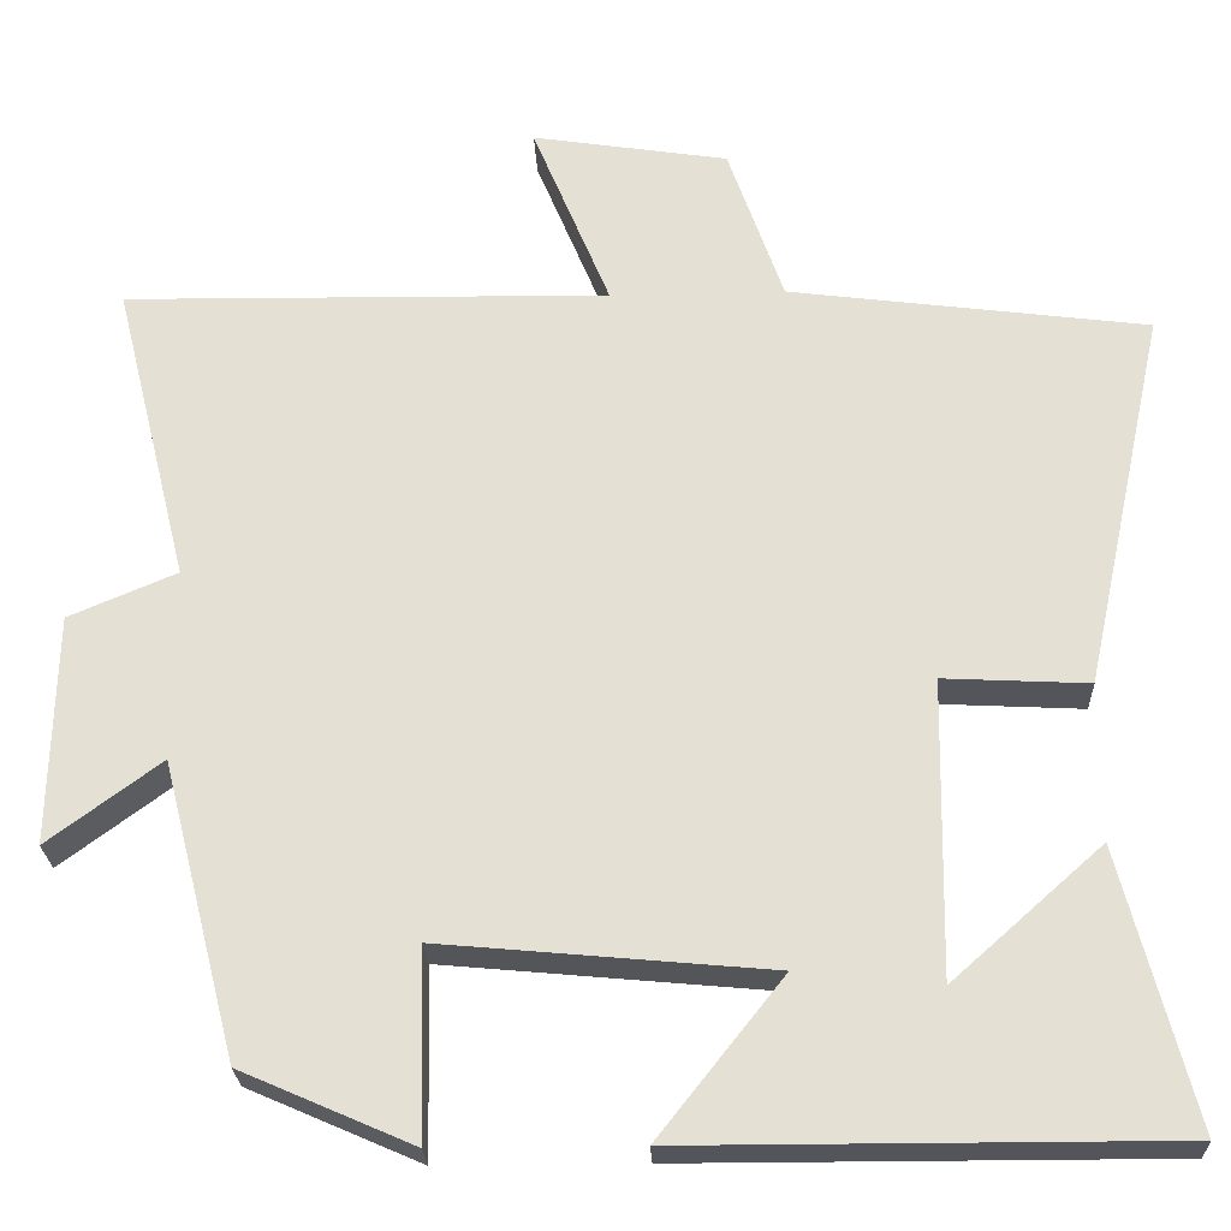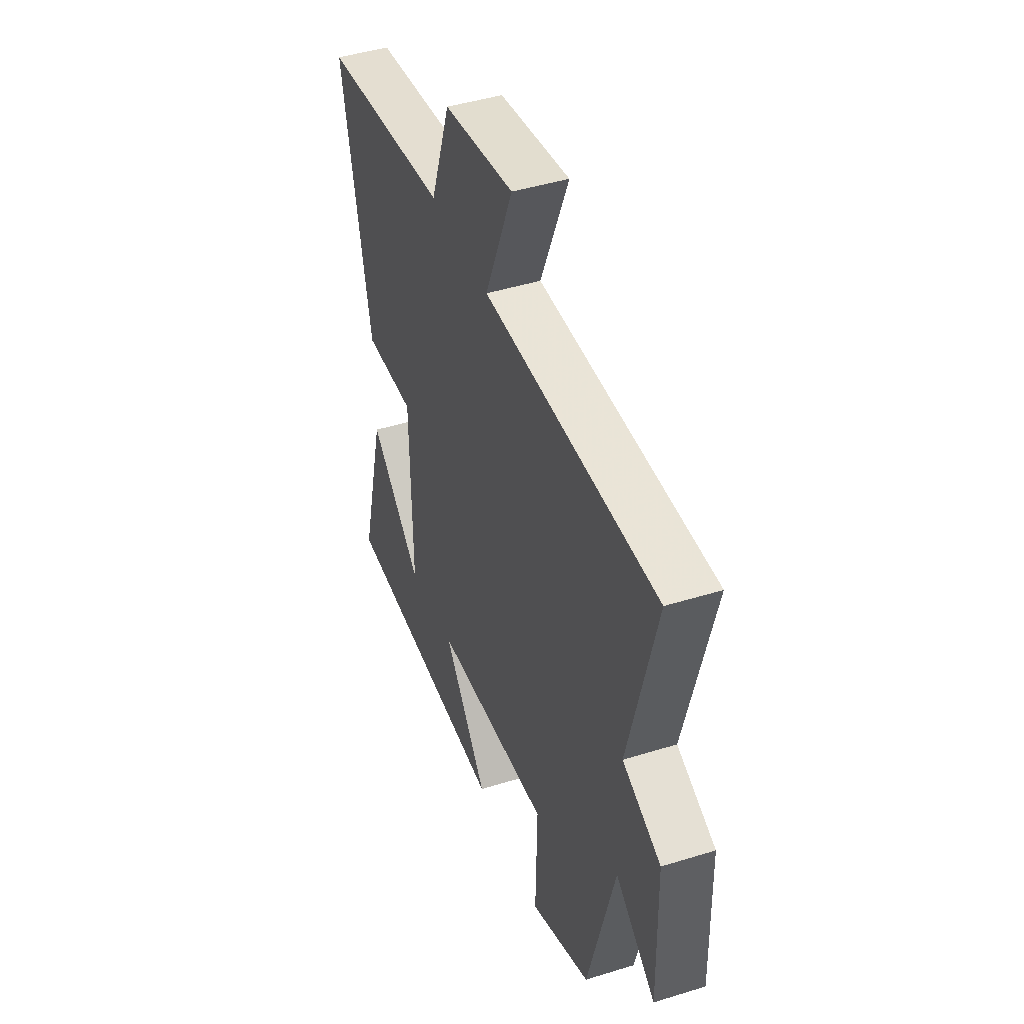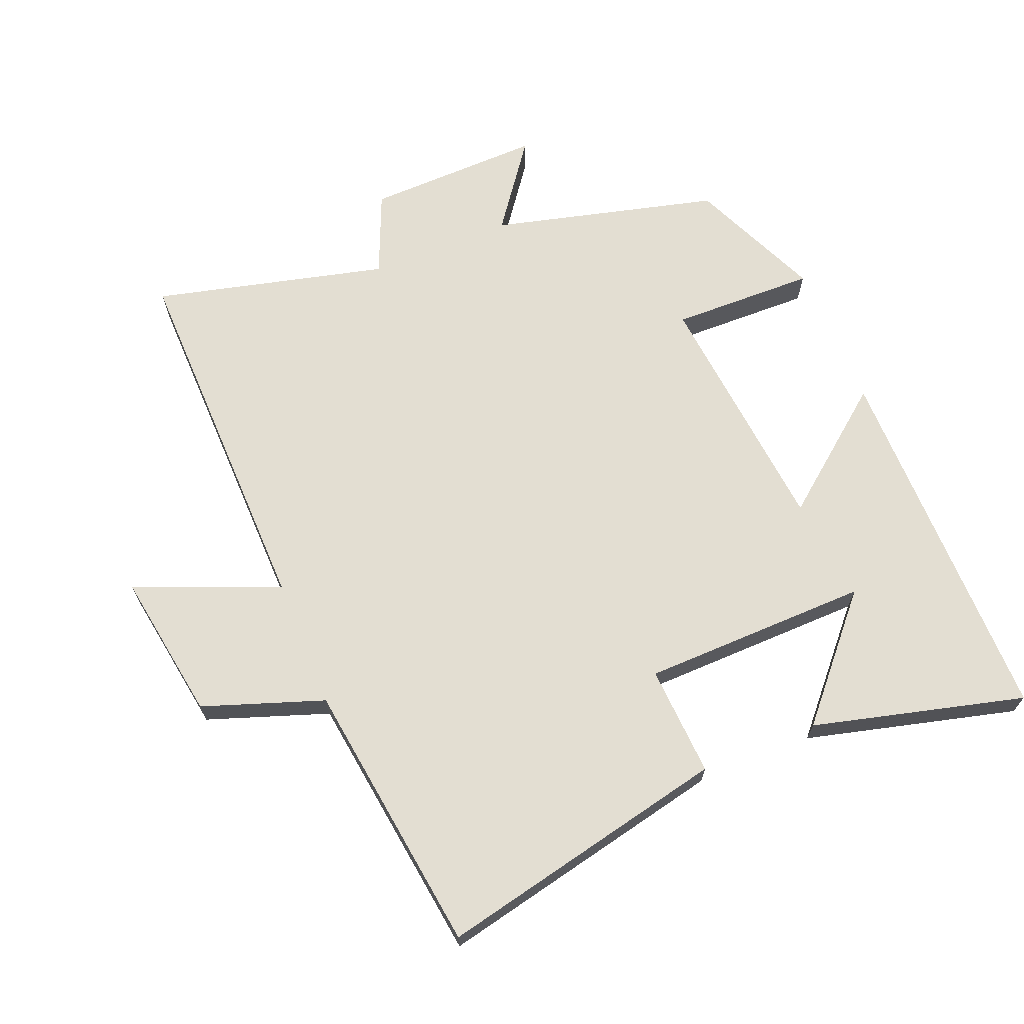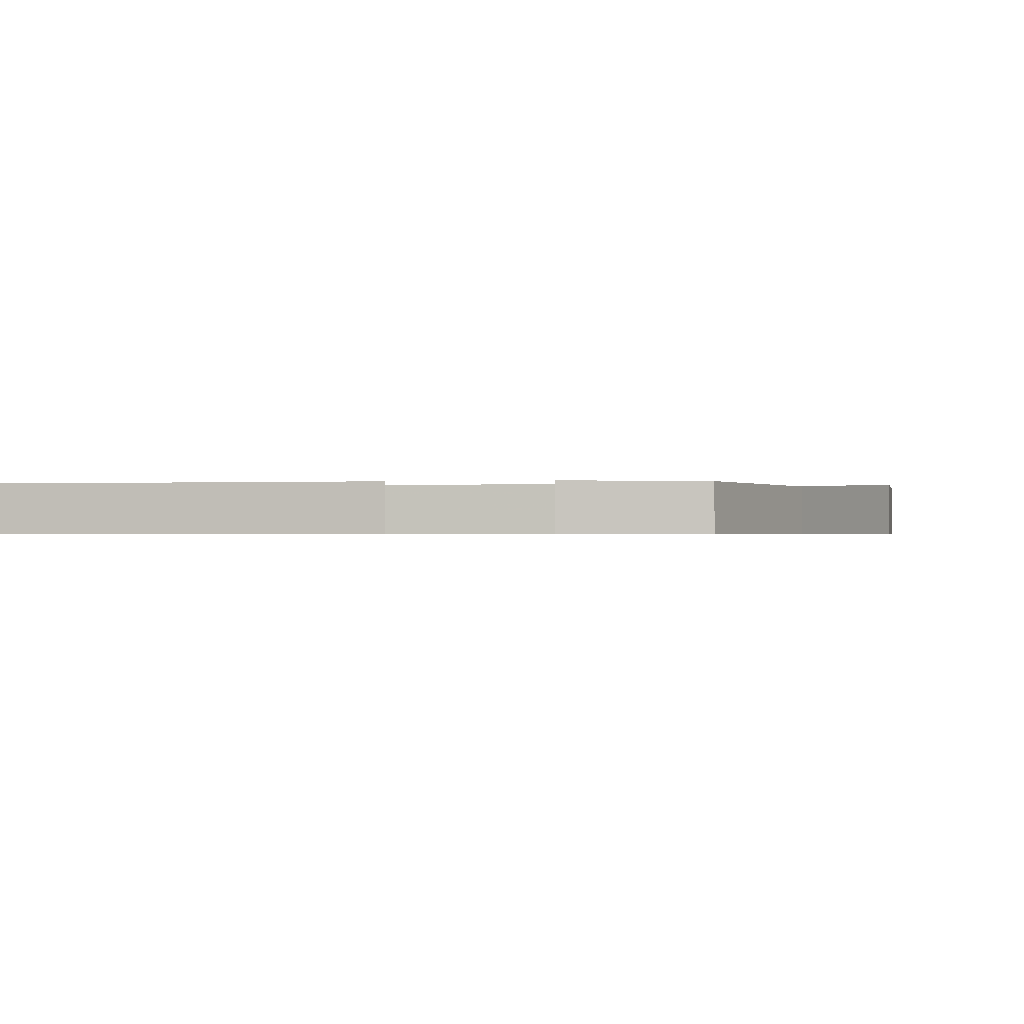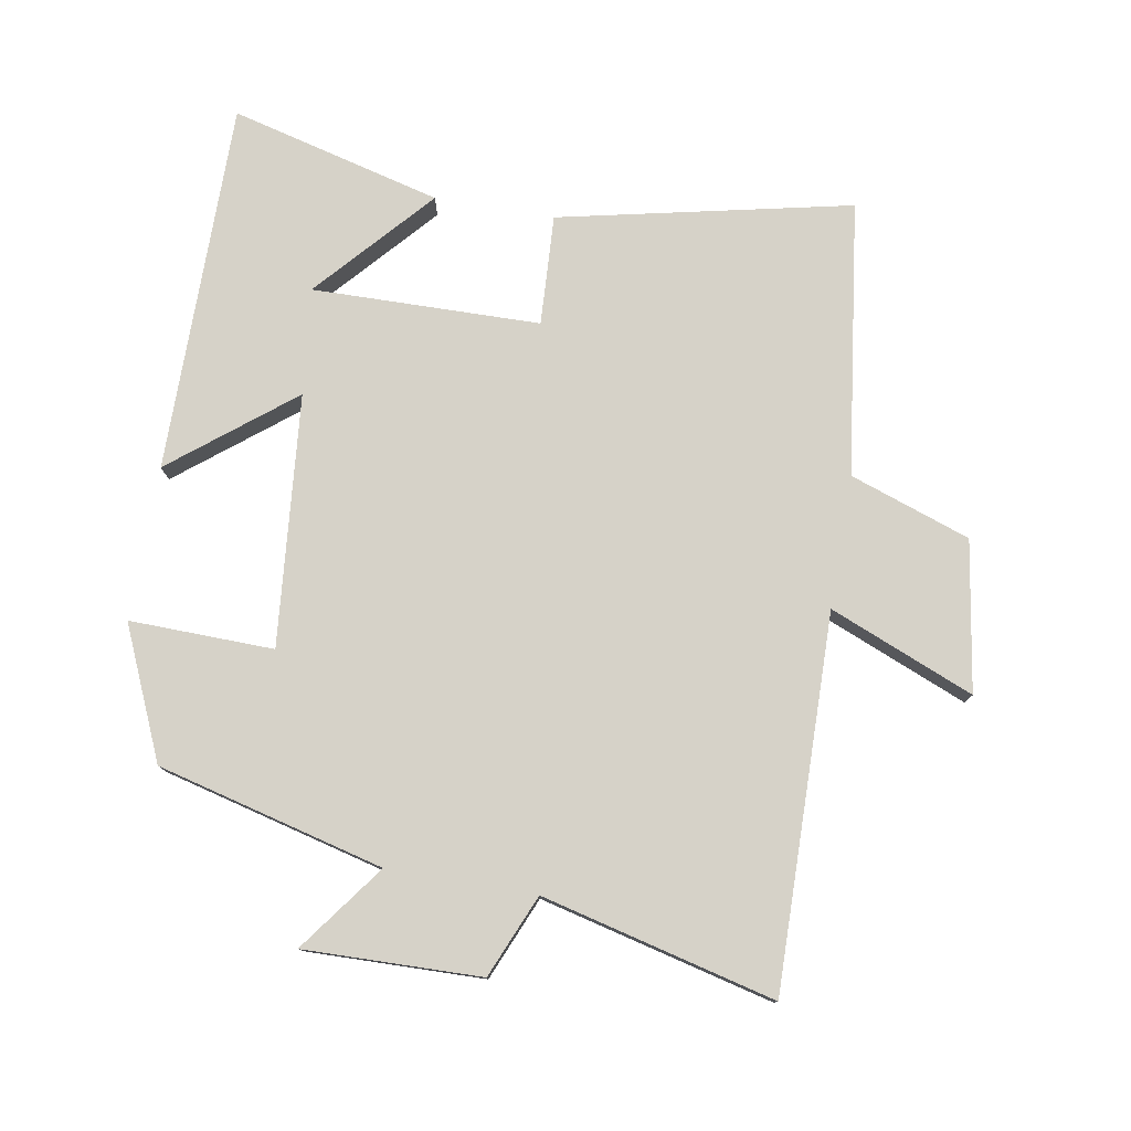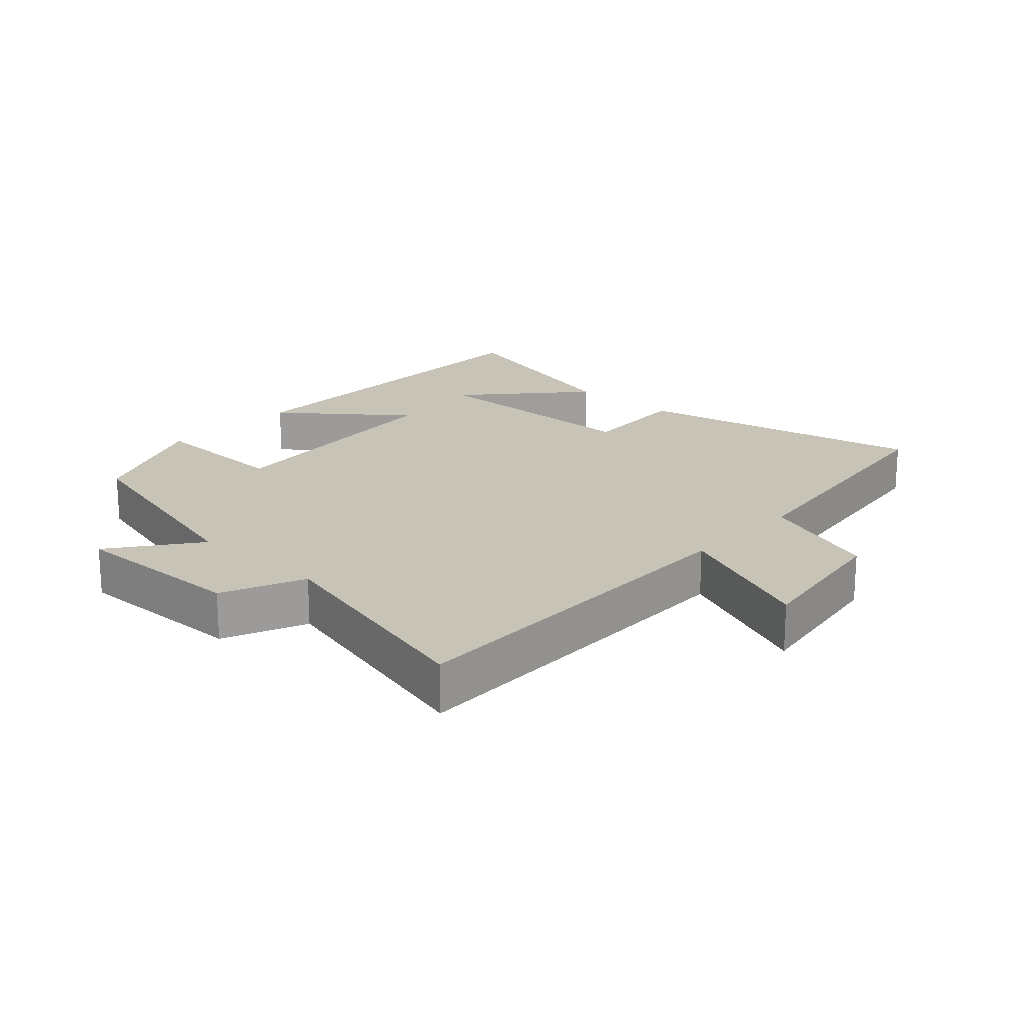
<metadata>
{"format":"obj","ext":"obj","renderer":"f3d","projection":"perspective","resolution":1024,"background":"white","views":[{"elev":-25.0,"azim":2.4,"up":"+Z"},{"elev":44.6,"azim":-109.9,"up":"+Z"},{"elev":67.5,"azim":67.8,"up":"+Y"},{"elev":-0.6,"azim":-167.3,"up":"+Y"},{"elev":77.7,"azim":-80.2,"up":"+Y"},{"elev":19.6,"azim":-47.2,"up":"+Y"}]}
</metadata>
<code>
v -0.412 0.07 -0.413
v -0.5 0.07 -0.069
v -0.631 0.07 -0.166
v -0.625 0.07 0.102
v -0.5 0.07 0.155
v -0.588 0.07 0.509
v -0.023 0.07 0.5
v -0.113 0.07 0.719
v 0.115 0.07 0.683
v 0.179 0.07 0.5
v 0.596 0.07 0.445
v 0.5 0.07 0.002
v 0.332 0.07 0.011
v 0.326 0.07 -0.335
v 0.5 0.07 -0.18
v 0.583 0.07 -0.501
v 0.019 0.07 -0.5
v 0.164 0.07 -0.317
v -0.218 0.07 -0.281
v -0.213 0.07 -0.5
v -0.412 0 -0.413
v -0.5 0 -0.069
v -0.631 0 -0.166
v -0.625 0 0.102
v -0.5 0 0.155
v -0.588 0 0.509
v -0.023 0 0.5
v -0.113 0 0.719
v 0.115 0 0.683
v 0.179 0 0.5
v 0.596 0 0.445
v 0.5 0 0.002
v 0.332 0 0.011
v 0.326 0 -0.335
v 0.5 0 -0.18
v 0.583 0 -0.501
v 0.019 0 -0.5
v 0.164 0 -0.317
v -0.218 0 -0.281
v -0.213 0 -0.5
f 19 20 1 2
f 18 19 2
f 16 17 18
f 14 15 16
f 14 16 18
f 13 14 18 2
f 10 11 12 13
f 9 10 13
f 8 9 13
f 7 8 13
f 5 6 7 13
f 2 3 4 5
f 2 5 13
f 22 21 40 39
f 22 39 38
f 38 37 36
f 36 35 34
f 38 36 34
f 22 38 34 33
f 33 32 31 30
f 33 30 29
f 33 29 28
f 33 28 27
f 33 27 26 25
f 25 24 23 22
f 33 25 22
f 1 21 22 2
f 2 22 23 3
f 3 23 24 4
f 4 24 25 5
f 5 25 26 6
f 6 26 27 7
f 7 27 28 8
f 8 28 29 9
f 9 29 30 10
f 10 30 31 11
f 11 31 32 12
f 12 32 33 13
f 13 33 34 14
f 14 34 35 15
f 15 35 36 16
f 16 36 37 17
f 17 37 38 18
f 18 38 39 19
f 19 39 40 20
f 20 40 21 1

</code>
